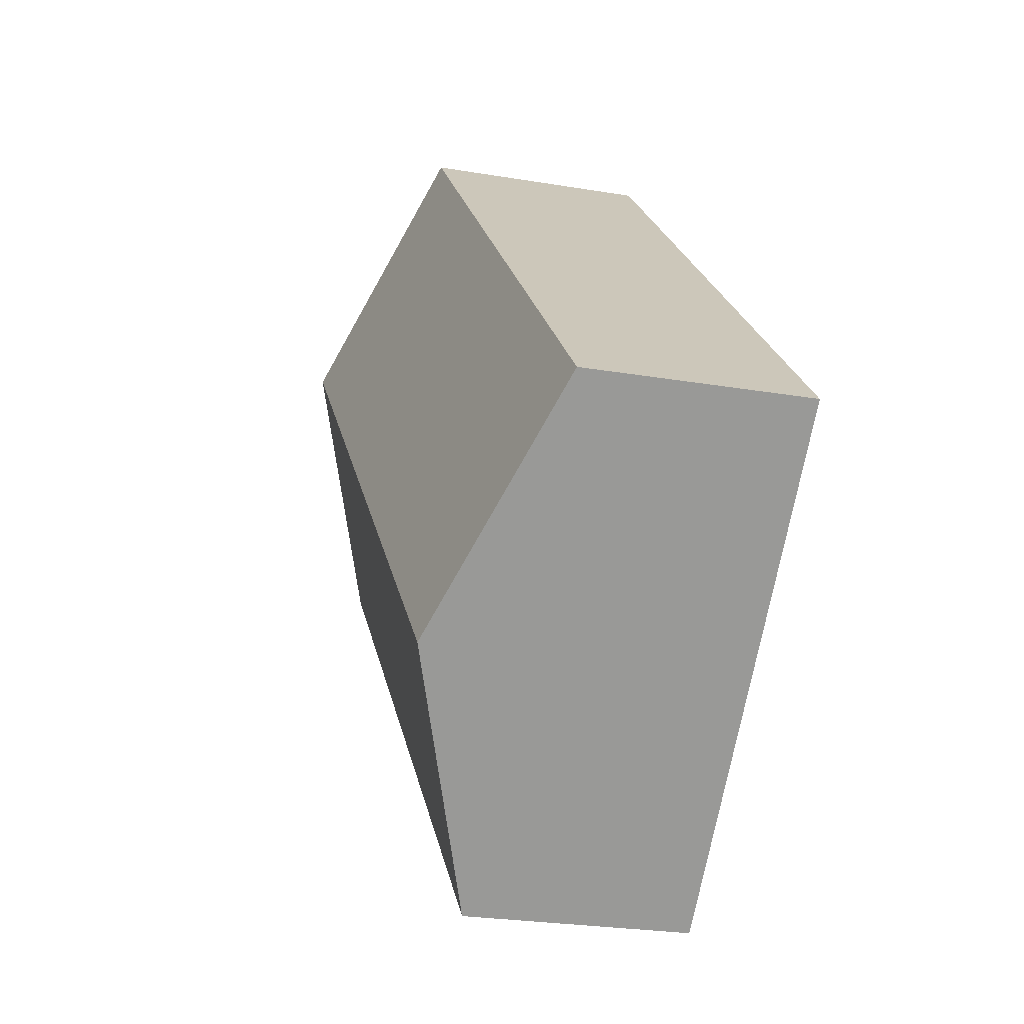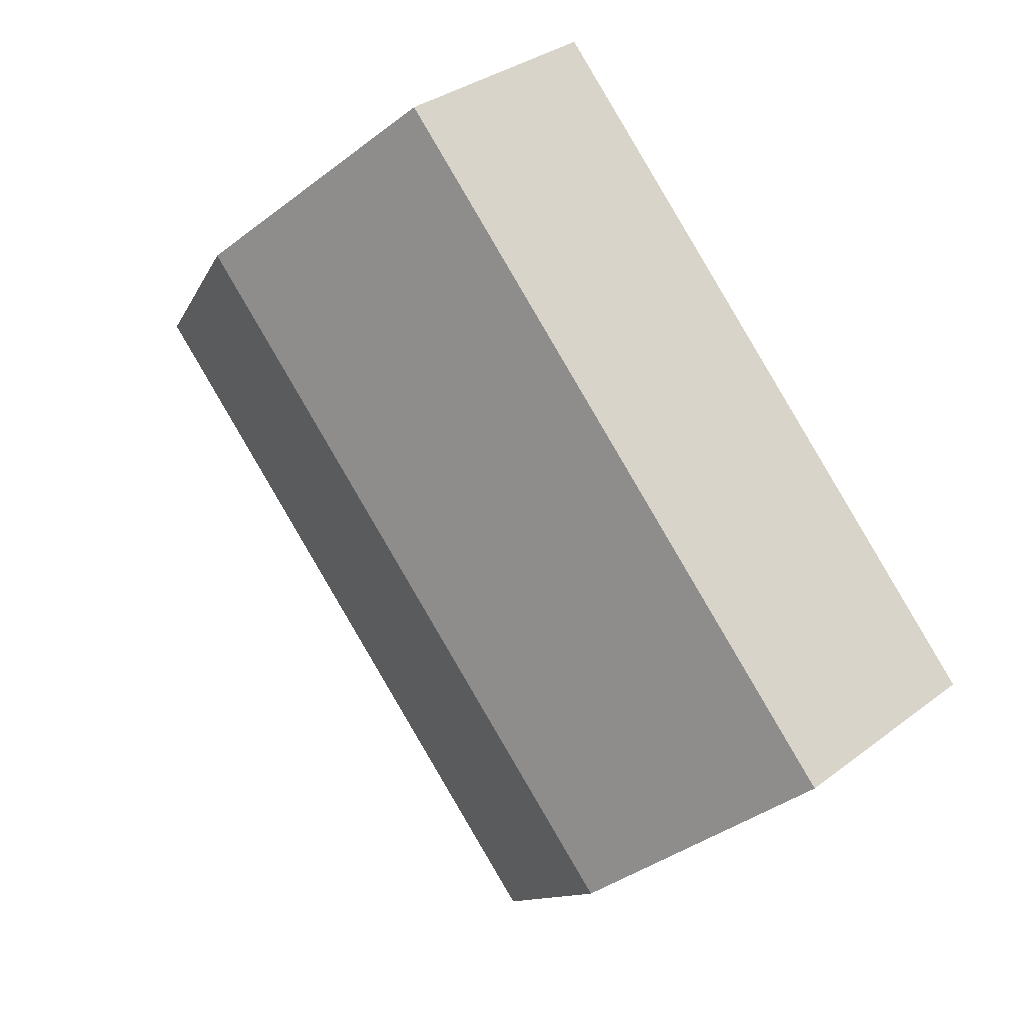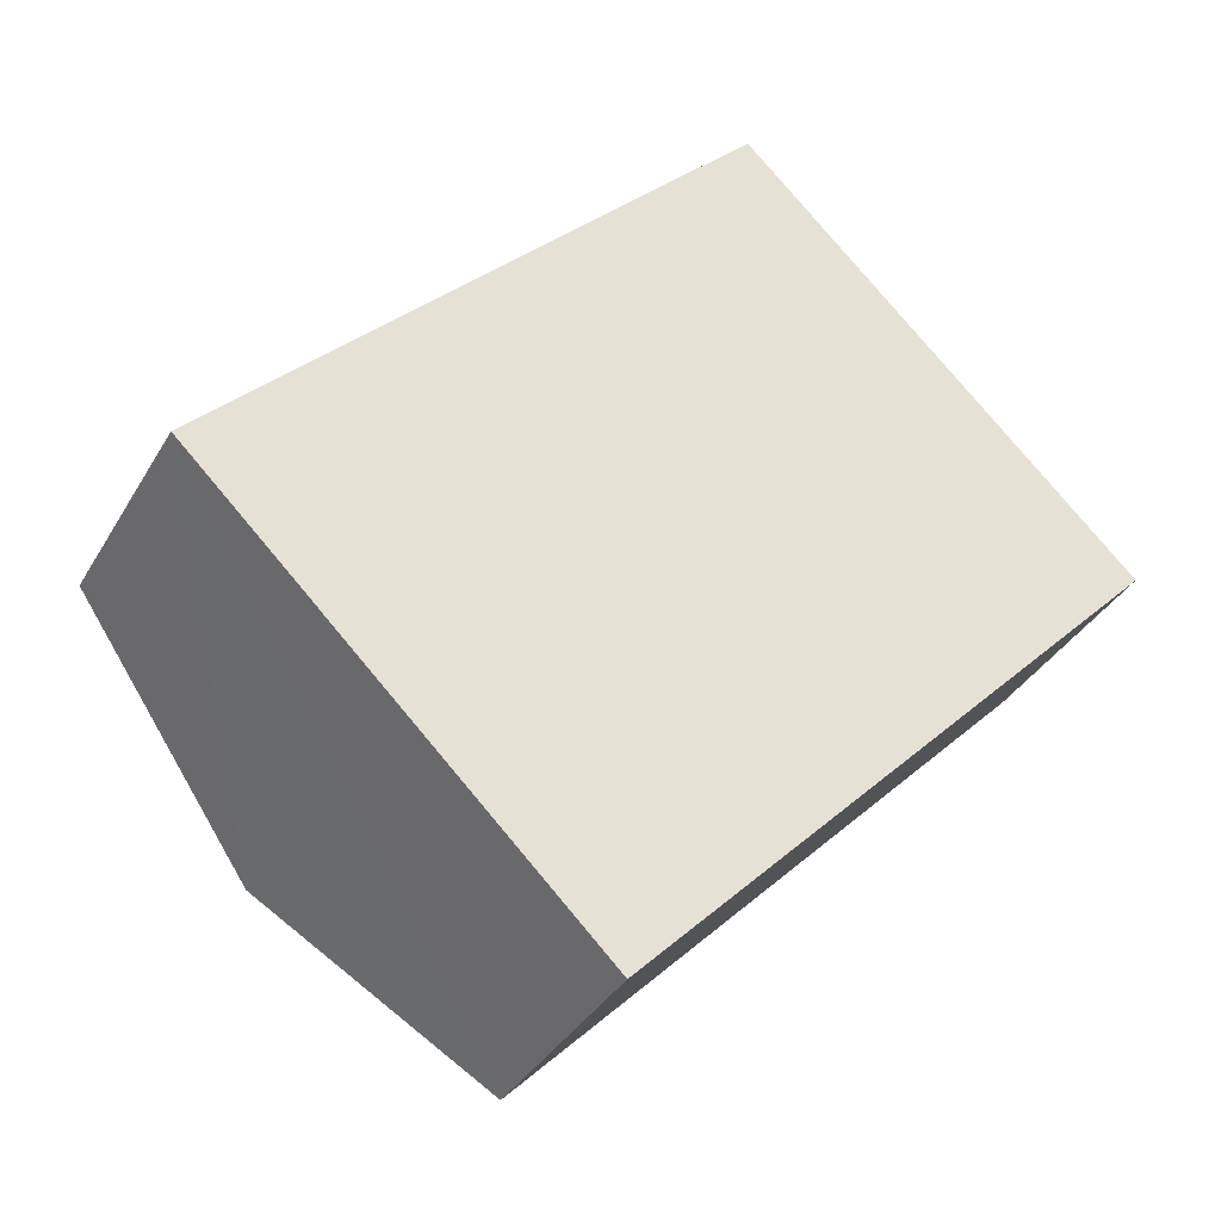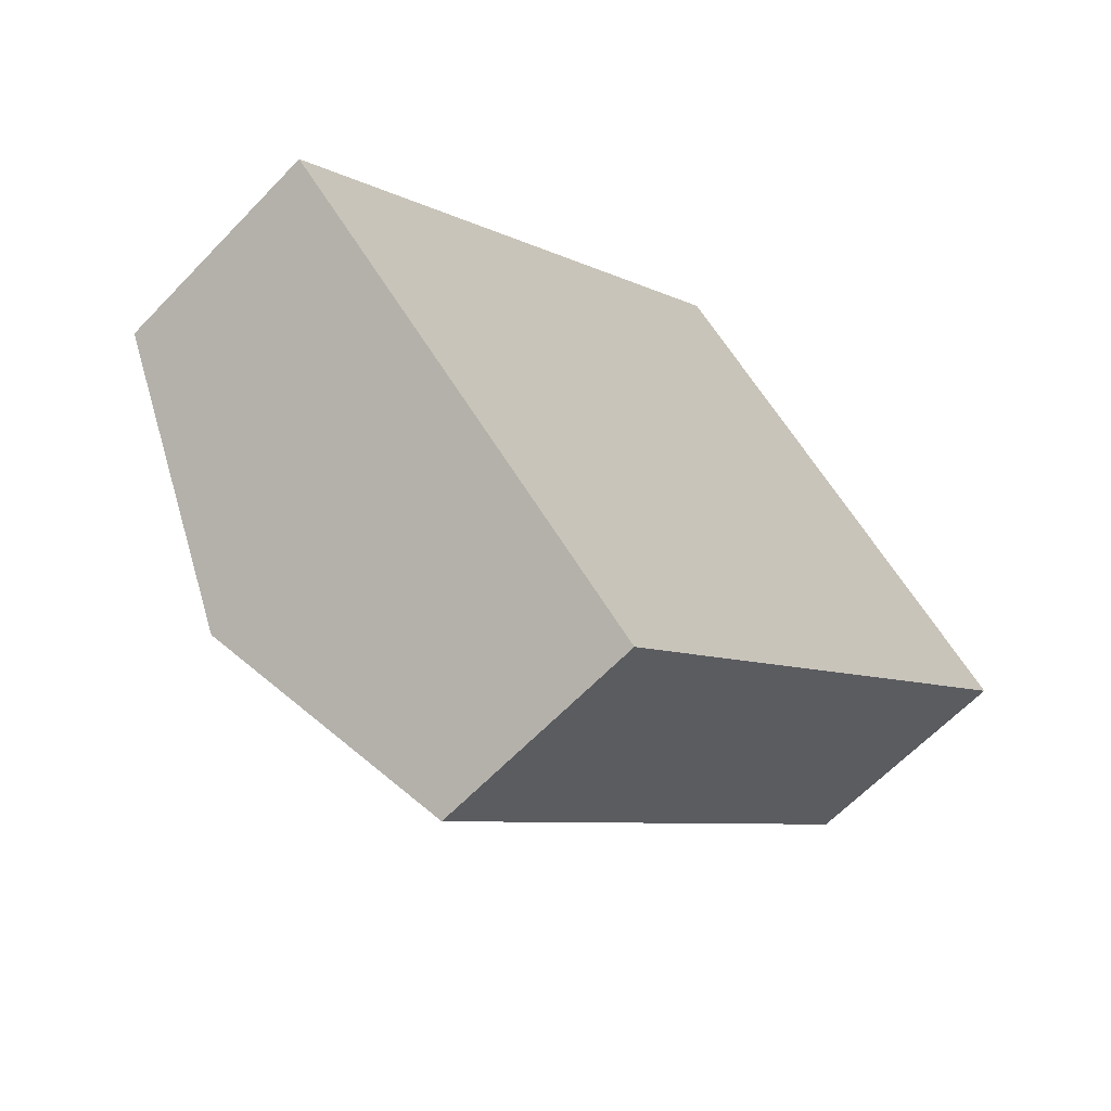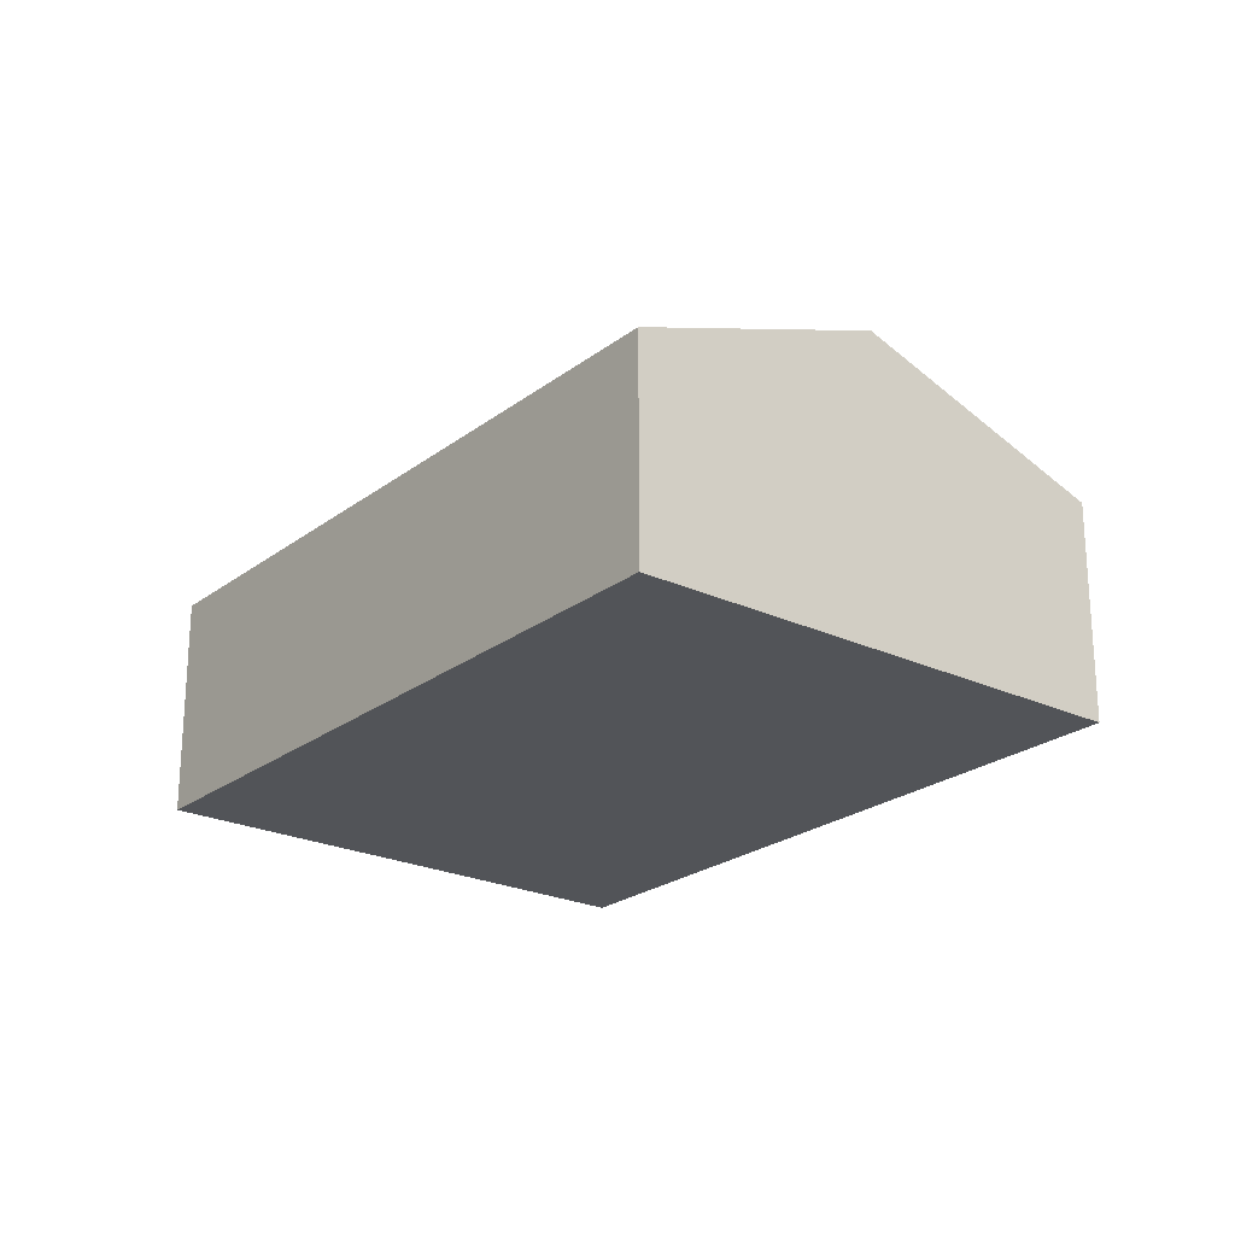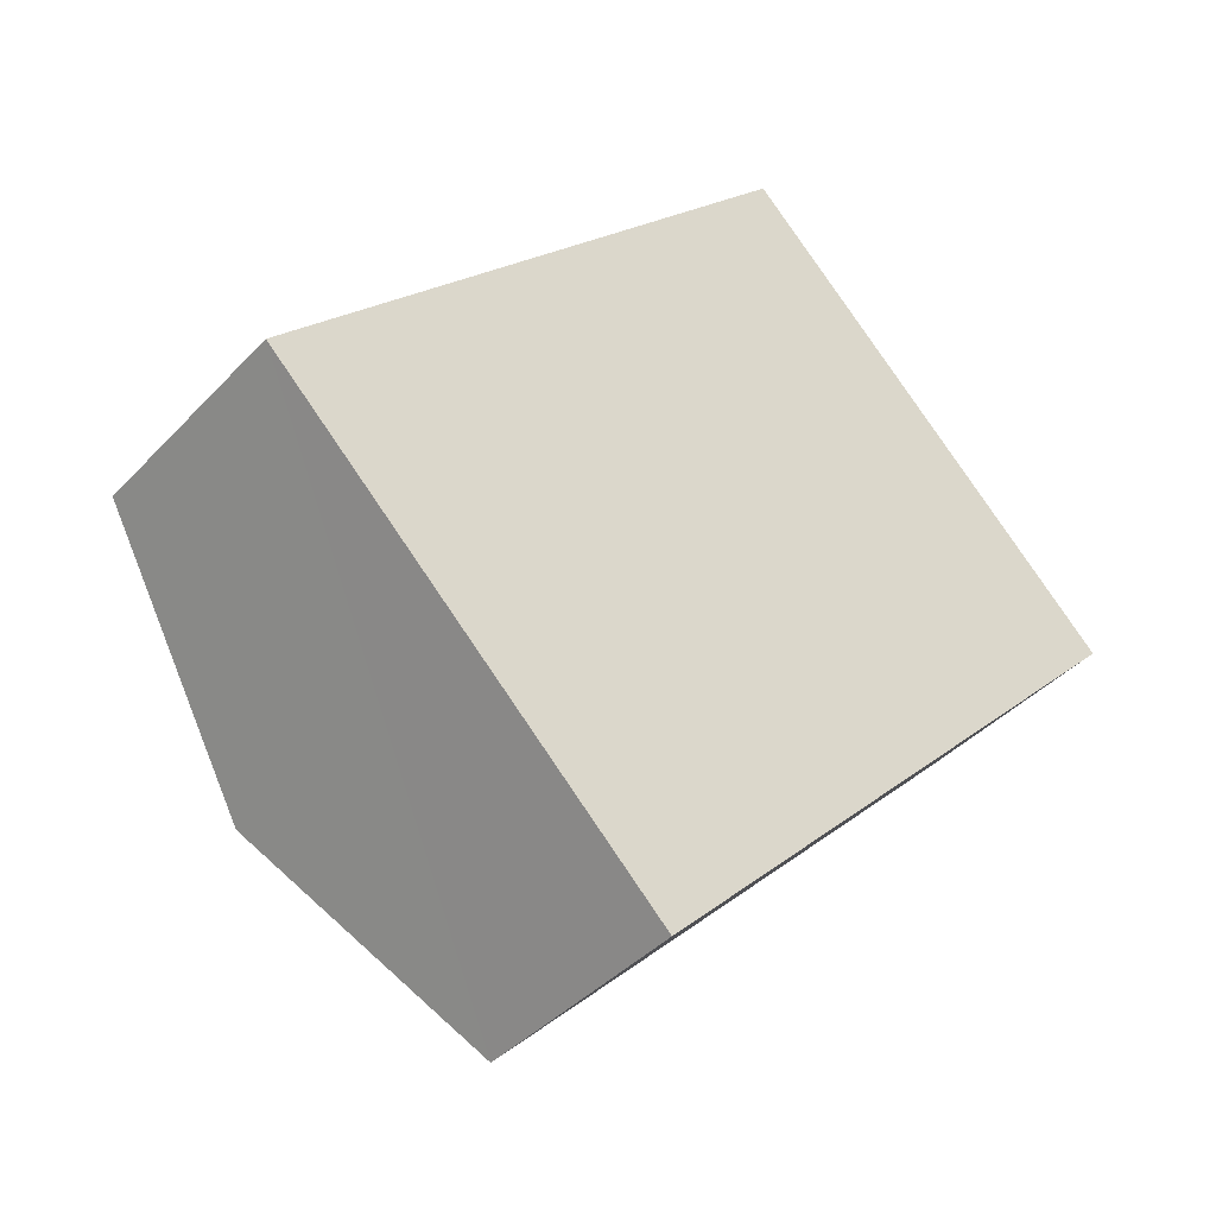
<metadata>
{"format":"obj","ext":"obj","renderer":"f3d","projection":"perspective","resolution":1024,"background":"white","views":[{"elev":-25.3,"azim":-105.3,"up":"+Z"},{"elev":32.7,"azim":-136.5,"up":"+Z"},{"elev":-35.5,"azim":-26.4,"up":"+Z"},{"elev":-62.2,"azim":-43.4,"up":"+Z"},{"elev":-23.3,"azim":-174.1,"up":"+Y"},{"elev":-40.3,"azim":-38.2,"up":"+Z"}]}
</metadata>
<code>
v  3.248 1.872 -3.163
v  5.95 2.641 2.86
v  7.574 1.872 1.279
v  1.624 2.641 -1.582
v  0 1.872 1.146e-16
v  4.326 1.872 4.442
v  0 0 0
v  1.624 9.687e-17 -1.582
v  3.248 1.937e-16 -3.163
v  4.326 -2.72e-16 4.442
v  5.95 -1.751e-16 2.86
v  7.574 -7.832e-17 1.279
g defaultobject
f 1 2 3
f 2 1 4
f 5 2 4
f 2 5 6
f 4 7 5
f 7 4 1
f 7 1 8
f 8 1 9
f 7 6 5
f 6 7 10
f 10 2 6
f 2 10 11
f 2 11 3
f 3 11 12
f 12 1 3
f 1 12 9
f 8 10 7
f 10 8 9
f 10 9 11
f 11 9 12

</code>
